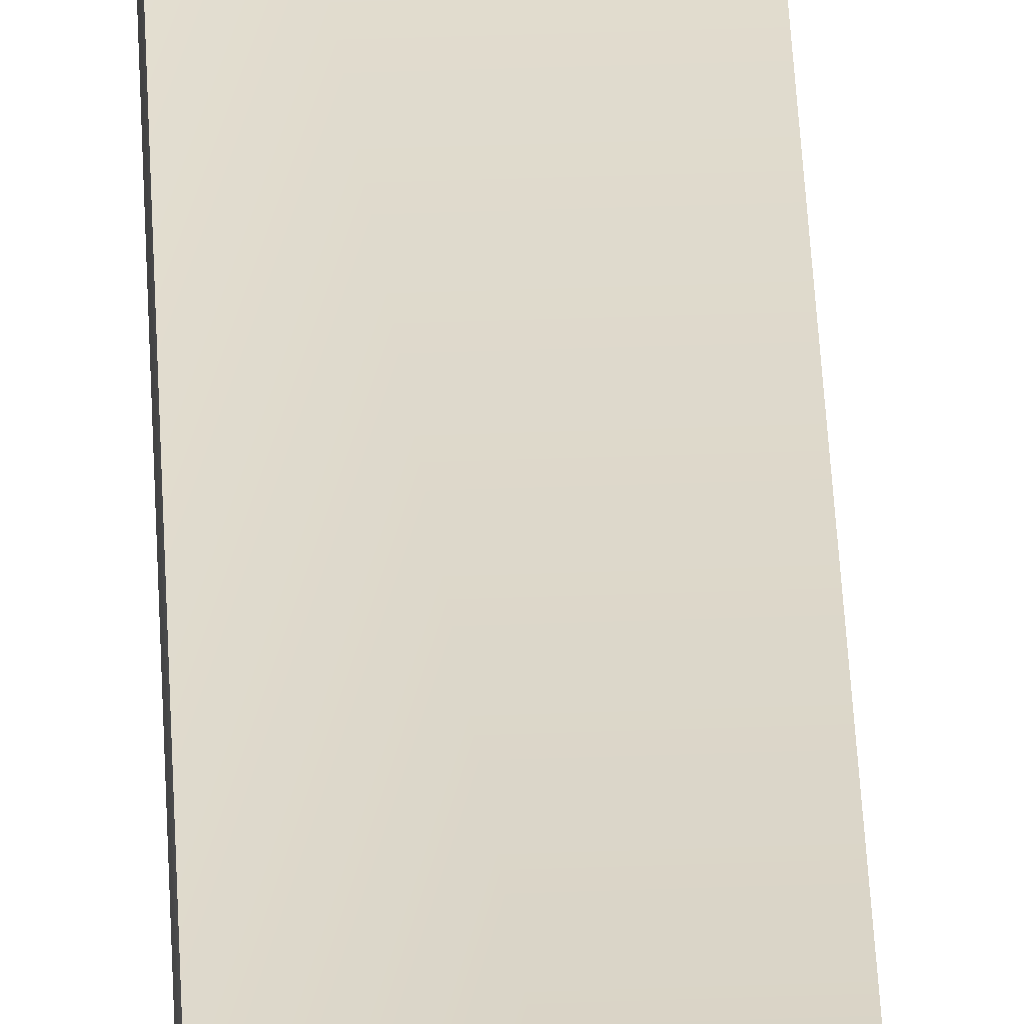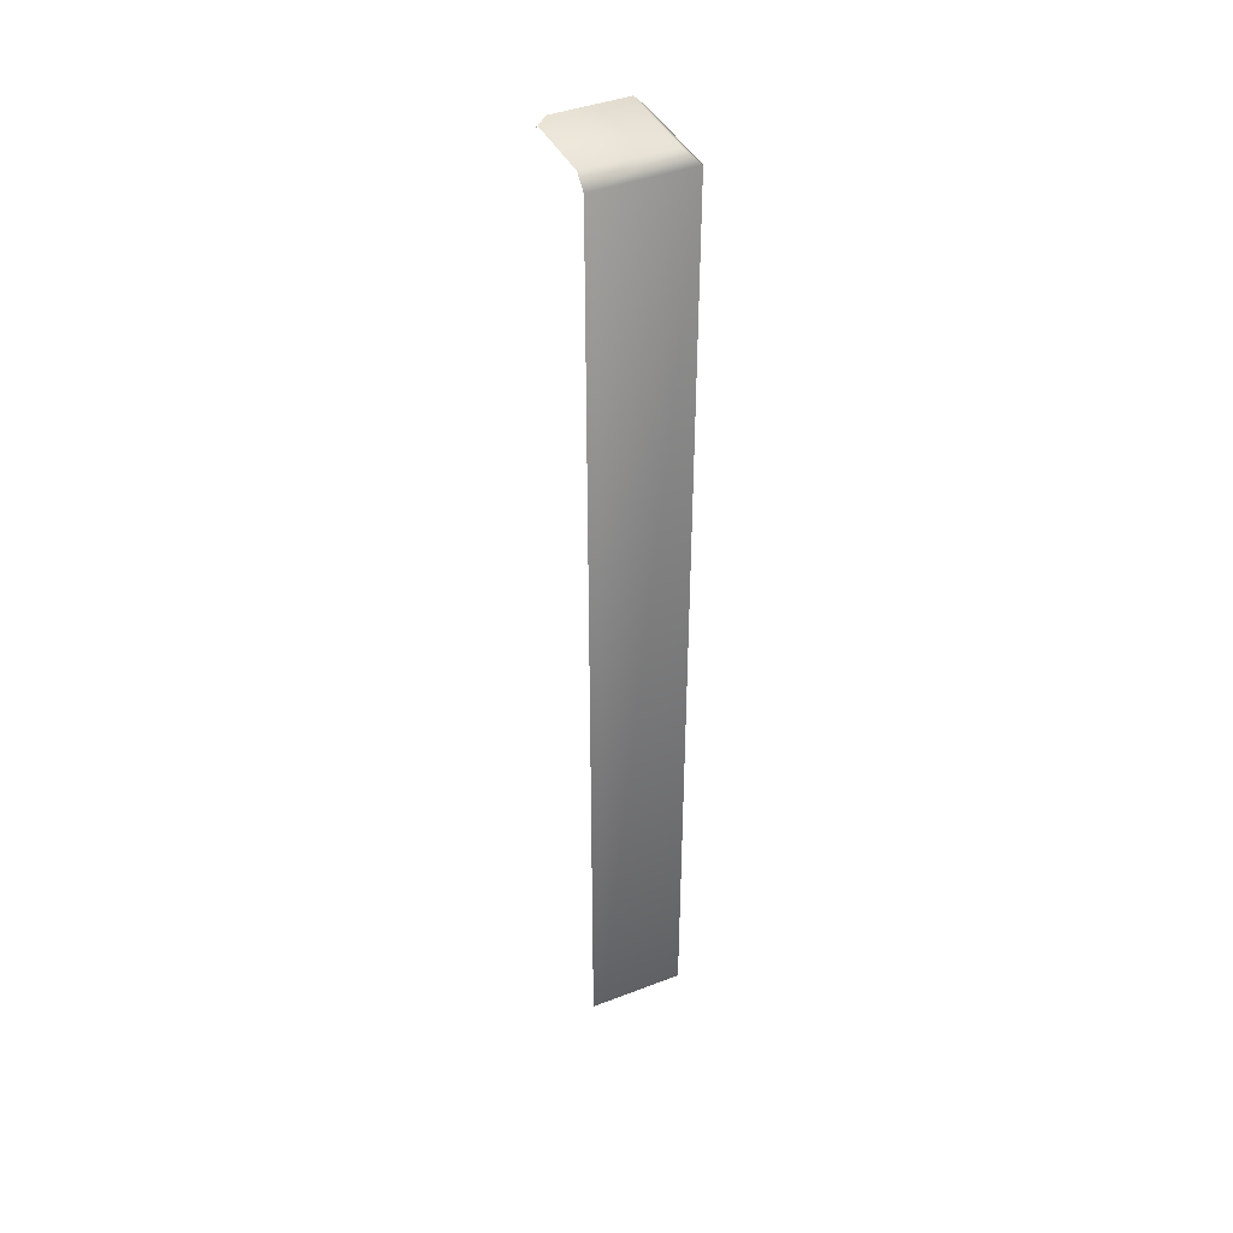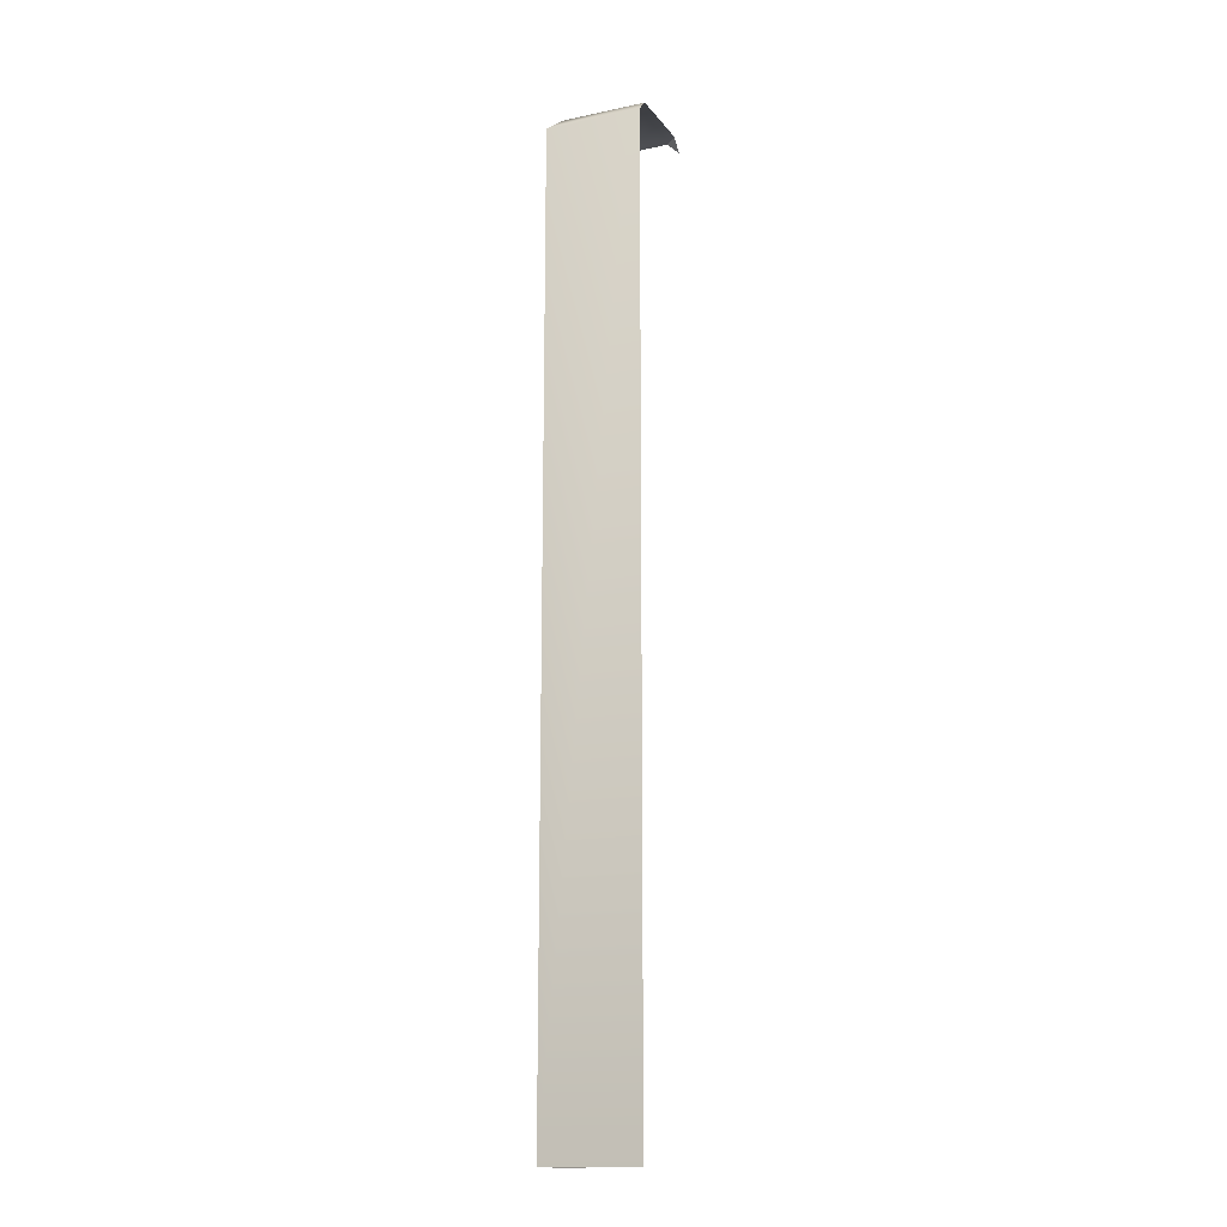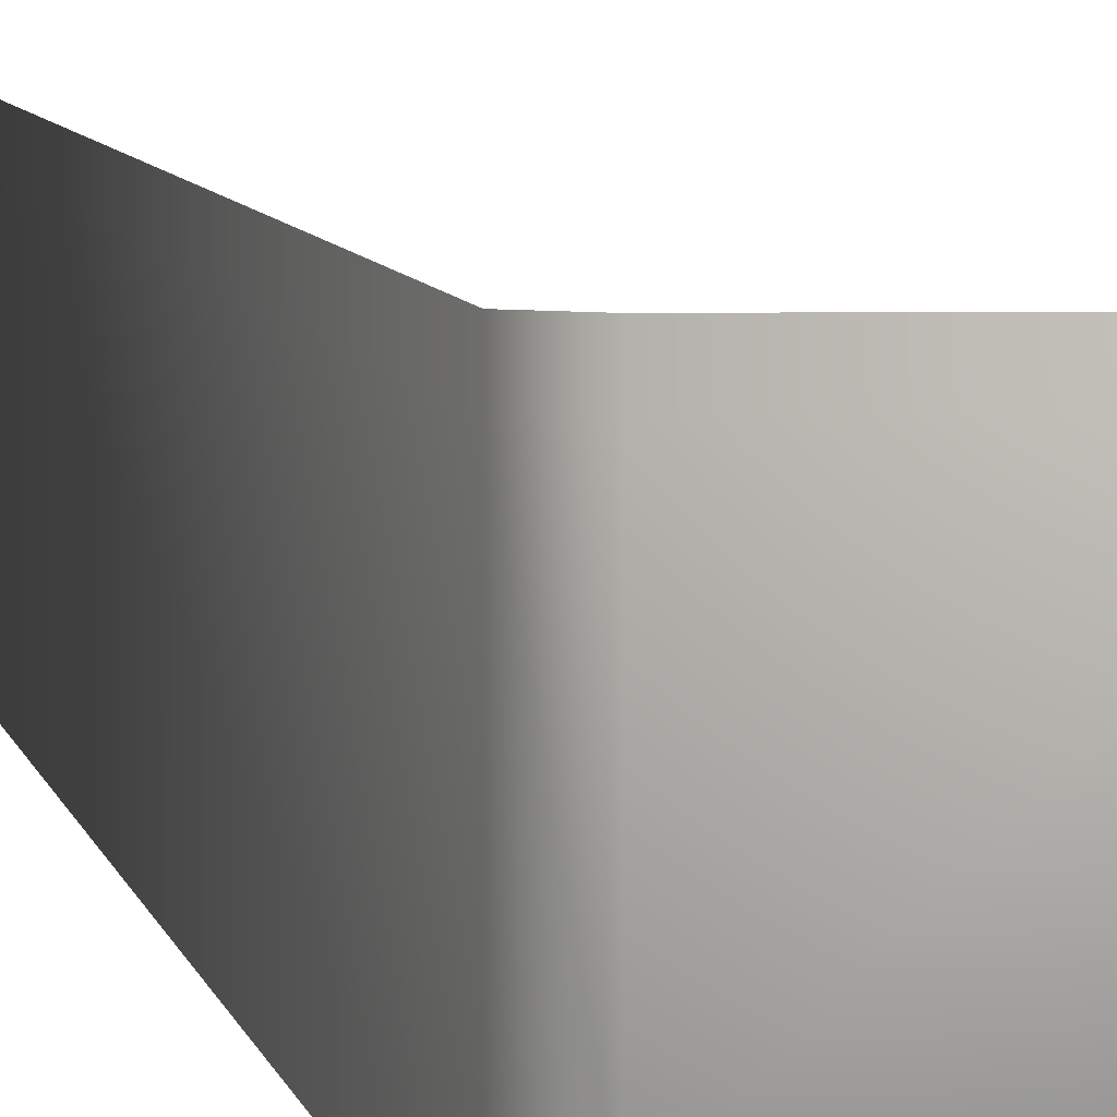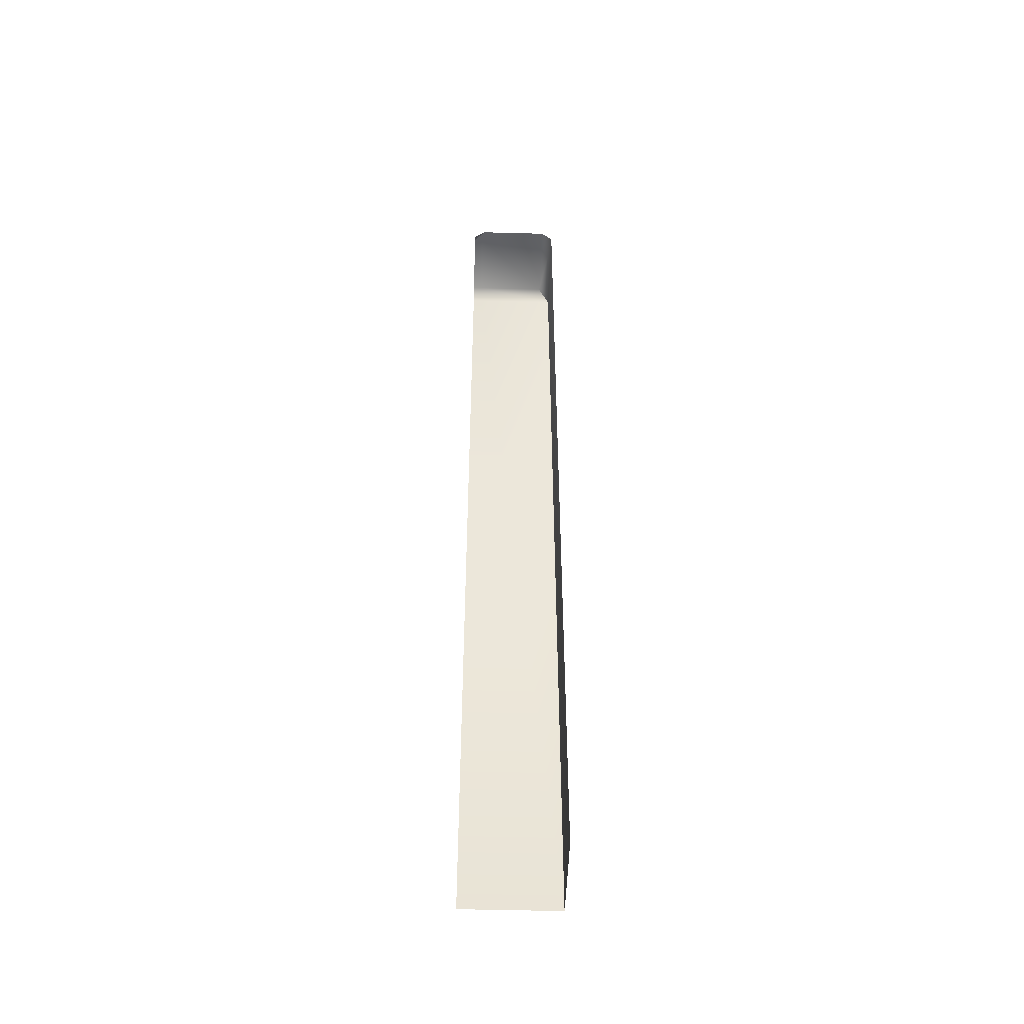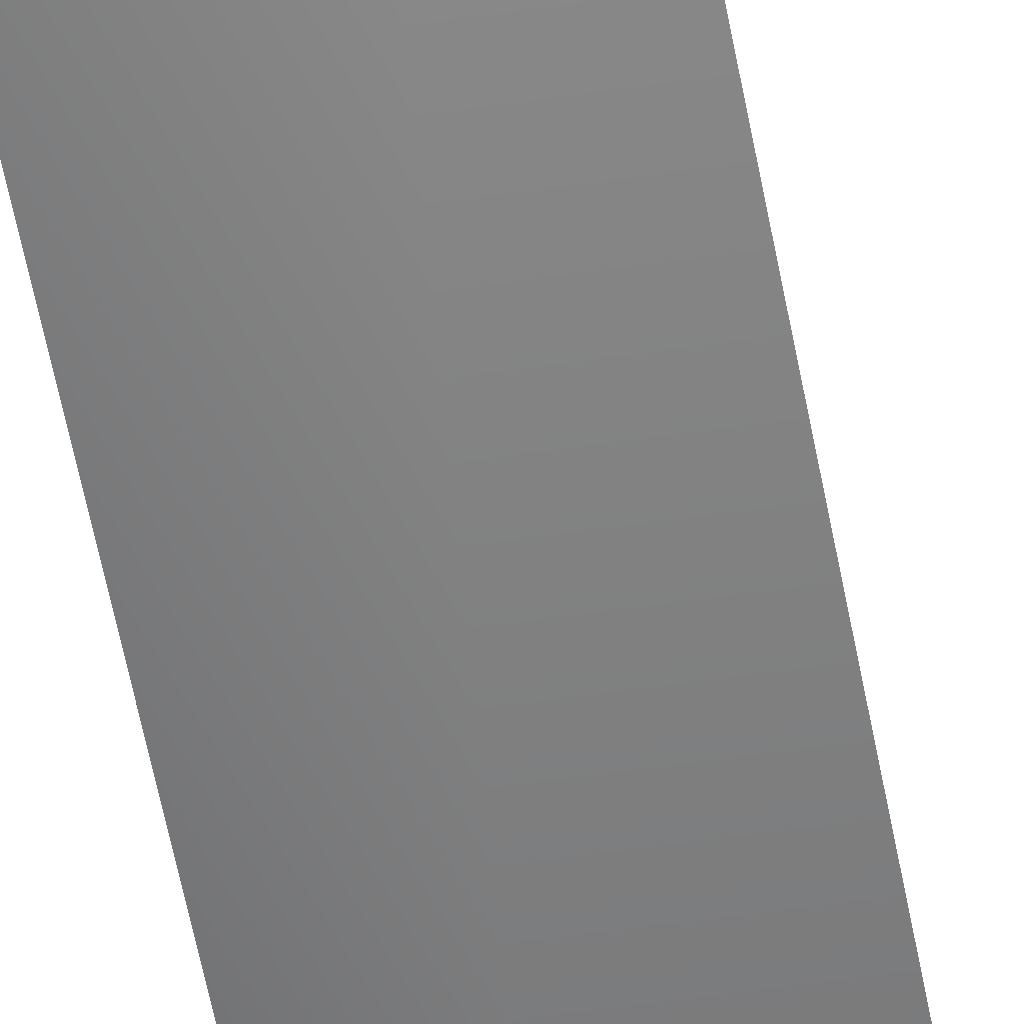
<metadata>
{"format":"obj","ext":"obj","renderer":"f3d","projection":"perspective","resolution":1024,"background":"white","views":[{"elev":41.6,"azim":-2.5,"up":"+Y"},{"elev":42.1,"azim":-114.7,"up":"+Z"},{"elev":-15.4,"azim":24.1,"up":"+Z"},{"elev":3.0,"azim":-5.0,"up":"+Y"},{"elev":-48.8,"azim":178.3,"up":"+Z"},{"elev":-48.7,"azim":9.5,"up":"+Y"}]}
</metadata>
<code>
g FrontLeftCornerEdge
v 1 0.75 0
v 0.75 1 0
v 1 1 -0.25
v -1 0.8 -0.25
v -0.75 -0.75 0
v -1 -1 -0.25
v -0.75 0.8 0
v -1 1 -0.25
v -0.75 1 0
v 0.75 1 0
v 0.8 0.8 0
v 1 0.75 0
v 0.8 -0.75 0
v -1 -1 -0.25
v 1 -0.75 0
v 0.8 -1 -0.25
v 1 -1 -0.25
v -1 -1 -0.25
v -1 -1 -20
v -1 0.8 -20
v -1 0.8 -0.25
v -1 1 -20
v -1 1 -0.25
v 1 -1 -0.25
v 1 -1 -20
v 0.8 -1 -20
v 0.8 -1 -0.25
v -1 -1 -20
v -1 -1 -0.25
g FrontLeftCornerEdge_0
f 3 2 1
f 6 5 4
f 5 7 4
f 4 7 8
f 7 9 8
f 10 9 7
f 11 10 7
f 11 7 5
f 12 10 11
f 13 11 5
f 12 11 13
f 13 5 14
f 15 12 13
f 16 13 14
f 15 13 16
f 17 15 16
g FrontLeftCornerEdge_1
f 20 19 18
f 21 20 18
f 22 20 21
f 23 22 21
f 26 25 24
f 27 26 24
f 28 26 27
f 29 28 27

</code>
